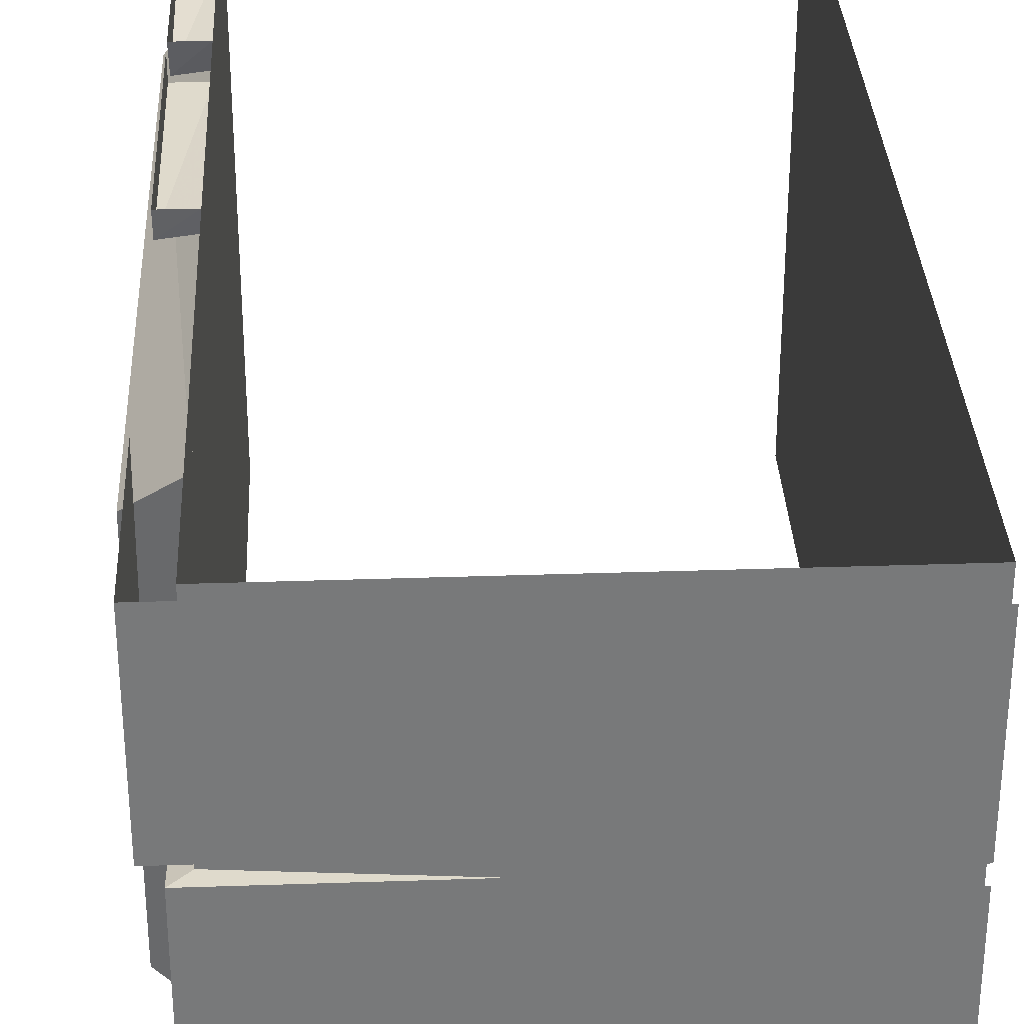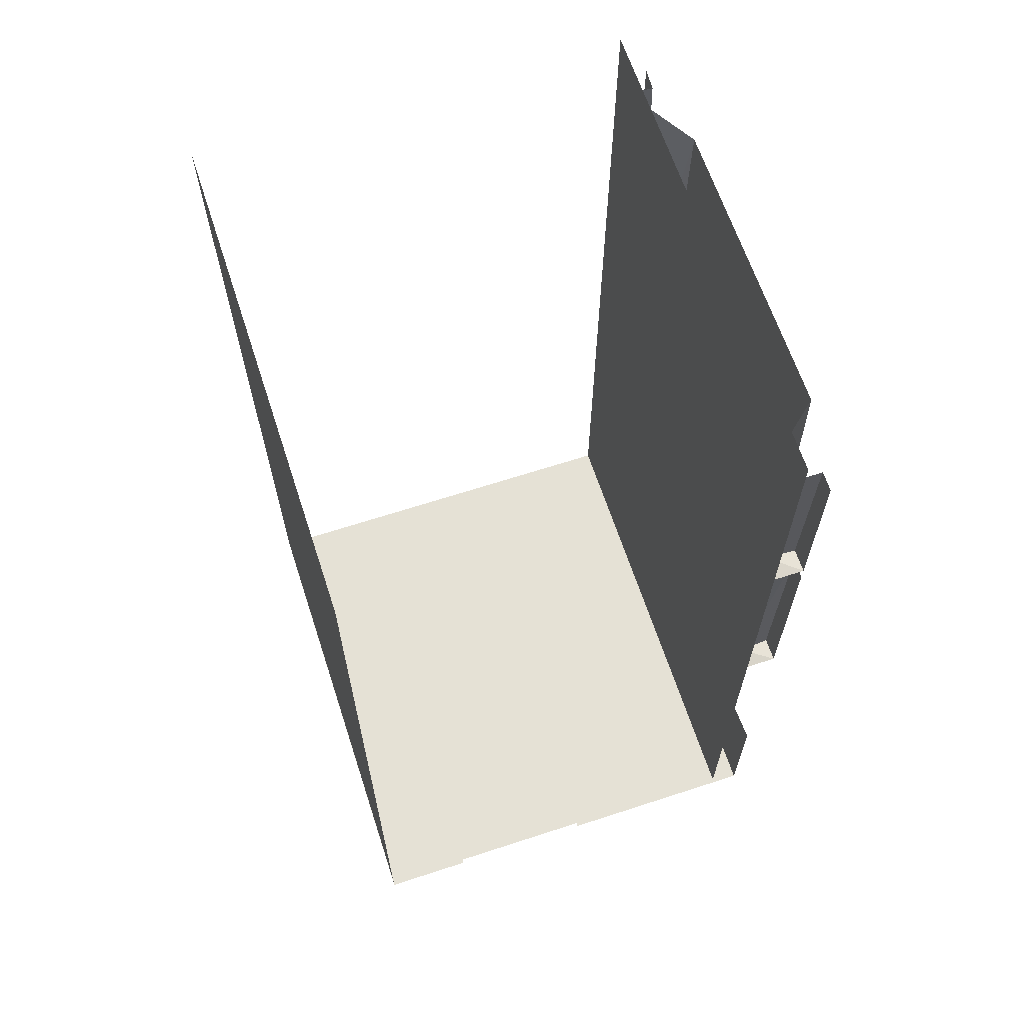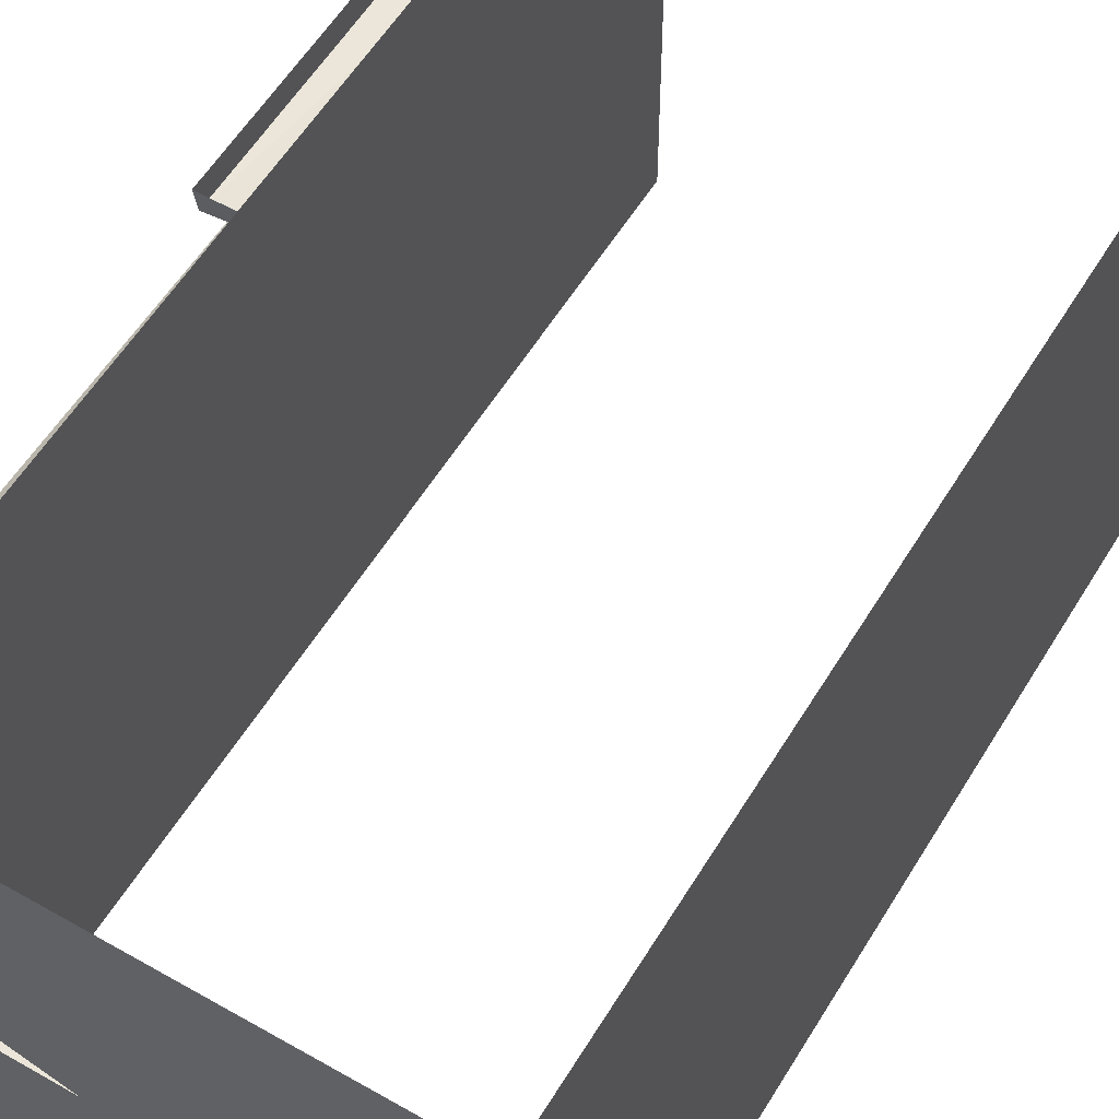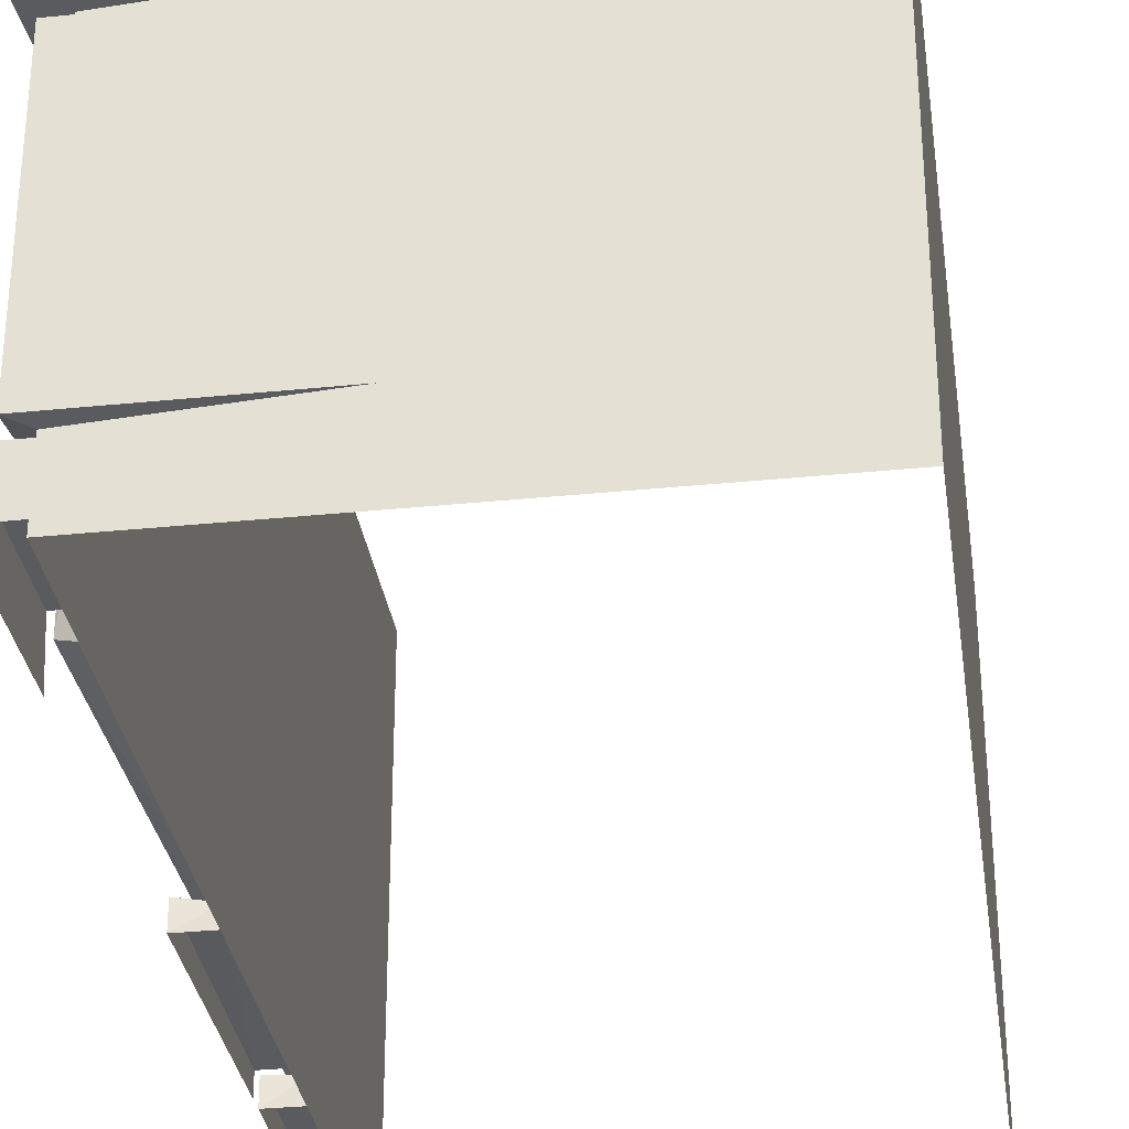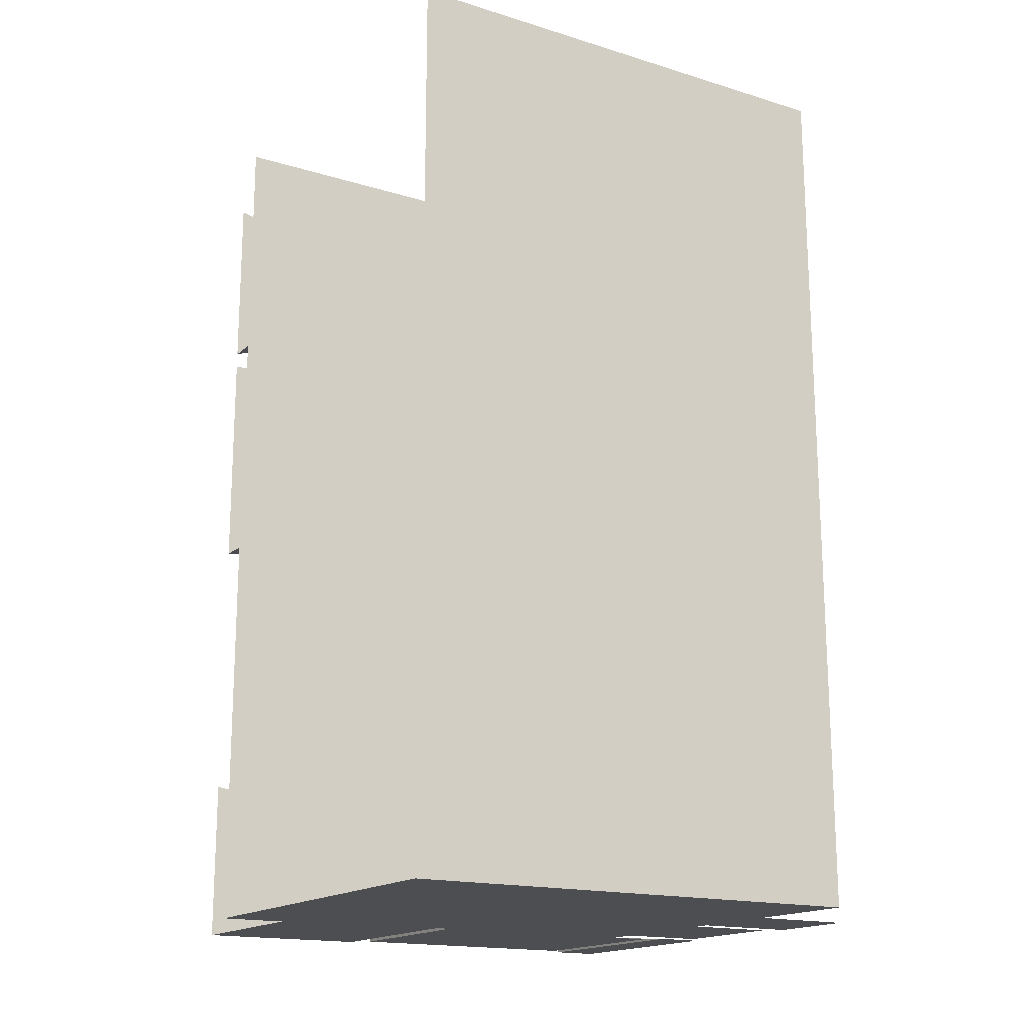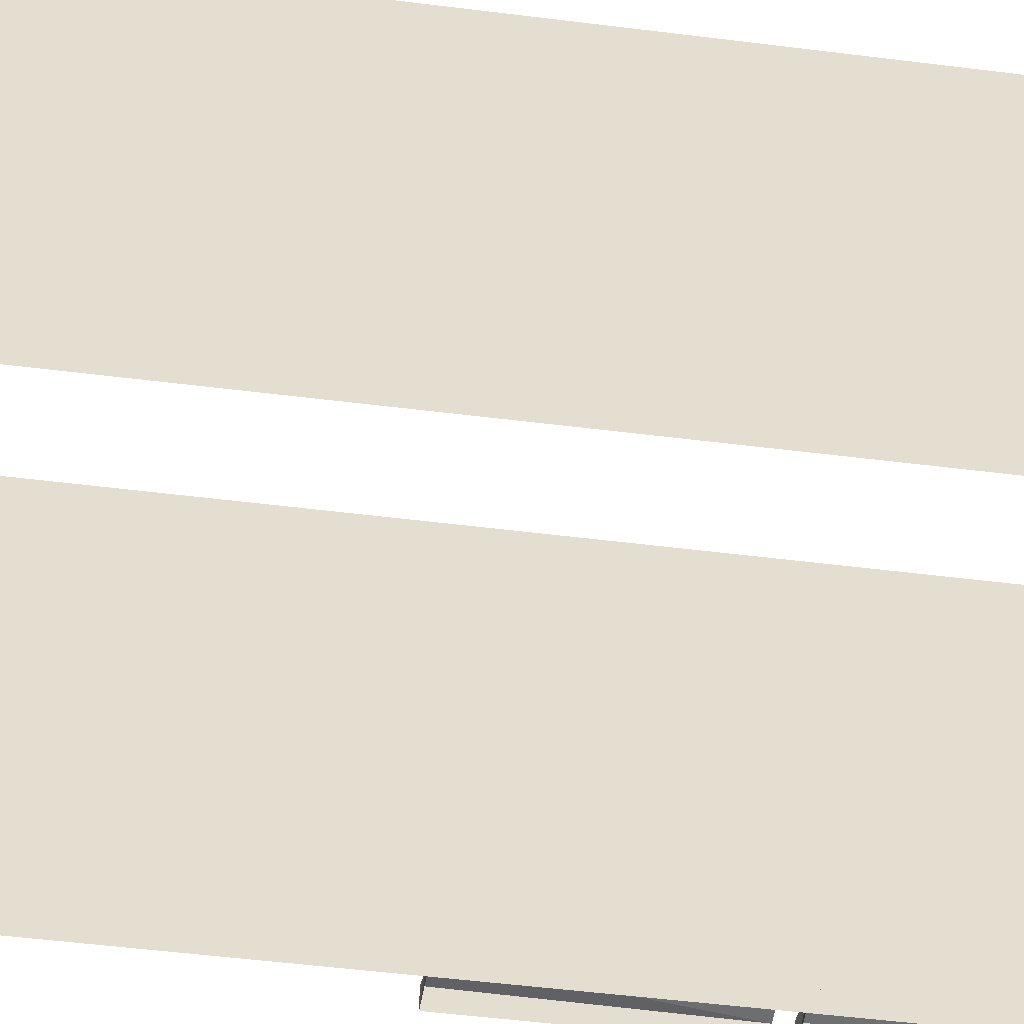
<metadata>
{"format":"obj","ext":"obj","renderer":"f3d","projection":"perspective","resolution":1024,"background":"white","views":[{"elev":32.5,"azim":-2.7,"up":"+Z"},{"elev":65.1,"azim":161.8,"up":"+Y"},{"elev":56.8,"azim":30.9,"up":"+Z"},{"elev":-32.2,"azim":8.1,"up":"+Z"},{"elev":-17.1,"azim":58.8,"up":"+Y"},{"elev":-54.3,"azim":82.5,"up":"+Z"}]}
</metadata>
<code>
o wall/6565/straight
v -56 -240 20
v -56 -240 64
v -56 -198 64
v -56 -203 25
v -48 -203 20
v -48 -236 20
v 0 -240 20
v 0 -240 64
v -56 -240 -64
v -56 -240 -52
v -56 -200 -52
v -56 -198 -64
v -52 -240 -48
v -52 -240 16
v -52 -202 9
v -52 -203 -41
v -48 -203 -41
v -48 -236 -48
v -4 -240 -48
v -4 -240 16
v -48 -236 16
v -48 -202 13
v -48 0 -64
v -48 -236 -64
v -48 -236 64
v -48 0 64
v 64 -236 -64
v 64 -236 64
v 0 -240 -64
v 0 -240 -52
v -48 -236 -52
v -48 -200 -52
v 4 -240 64
v 4 -240 -4
v 36 -240 -4
v 36 -240 64
v 36 -240 -8
v 4 -240 -8
v 4 -240 -60
v 36 -240 -60
v 64 -240 60
v 40 -240 60
v 40 -240 16
v 64 -240 16
v 64 -240 12
v 40 -240 12
v 40 -240 -24
v 64 -240 -24
v 64 -240 -28
v 40 -240 -28
v 40 -240 -64
v 64 -240 -64
v -48 -192 54
v -48 -9 52
v -60 -15 39
v -60 -183 42
v -60 -183 -46
v -48 -190 -52
v -48 -10 -52
v -60 -14 -41
v -48 -63 -58
v -56 -64 -58
v -56 -64 -64
v -48 -64 -64
v -48 -64 64
v -56 -64 64
v -56 -61 56
v -48 -61 57
v -48 -17 59
v -56 -17 59
v -56 -16 64
v -56 -16 -59
v -56 -16 -64
v -48 -16 -59
v -56 -128 -58
v -56 -68 -59
v -56 -68 -64
v -56 -128 -64
v -48 -127 -59
v -48 -68 -59
v -48 -128 -64
v -48 -128 64
v -56 -127 58
v -48 -127 59
v -48 -68 58
v -56 -68 58
v -56 -128 64
v -56 -68 64
v 64 0 -64
v 64 0 64
f 1 2 3
f 1 3 4
f 1 4 5
f 1 5 6
f 1 6 7
f 1 7 8
f 1 8 2
f 9 10 11
f 9 11 12
f 13 14 15
f 13 15 16
f 13 16 17
f 13 17 18
f 13 18 19
f 13 19 20
f 13 20 14
f 14 20 21
f 14 21 15
f 15 21 22
f 23 24 25
f 23 25 26
f 24 27 28
f 24 28 25
f 9 29 30
f 9 30 10
f 10 30 31
f 10 31 11
f 11 31 32
f 33 34 35
f 33 35 36
f 37 38 39
f 37 39 40
f 41 42 43
f 41 43 44
f 45 46 47
f 45 47 48
f 49 50 51
f 49 51 52
f 53 54 55
f 53 55 56
f 53 56 57
f 53 57 58
f 58 57 59
f 59 57 60
f 60 57 56
f 60 56 55
f 61 62 63
f 61 63 64
f 65 66 67
f 65 67 68
f 68 67 69
f 69 67 70
f 70 67 71
f 71 67 66
f 61 72 62
f 62 72 63
f 63 72 73
f 61 74 72
f 75 76 77
f 75 77 78
f 75 78 79
f 75 79 76
f 76 79 80
f 79 78 81
f 82 83 84
f 84 83 85
f 85 83 86
f 86 83 87
f 86 87 88
f 82 87 83
f 89 90 28
f 89 28 27

</code>
